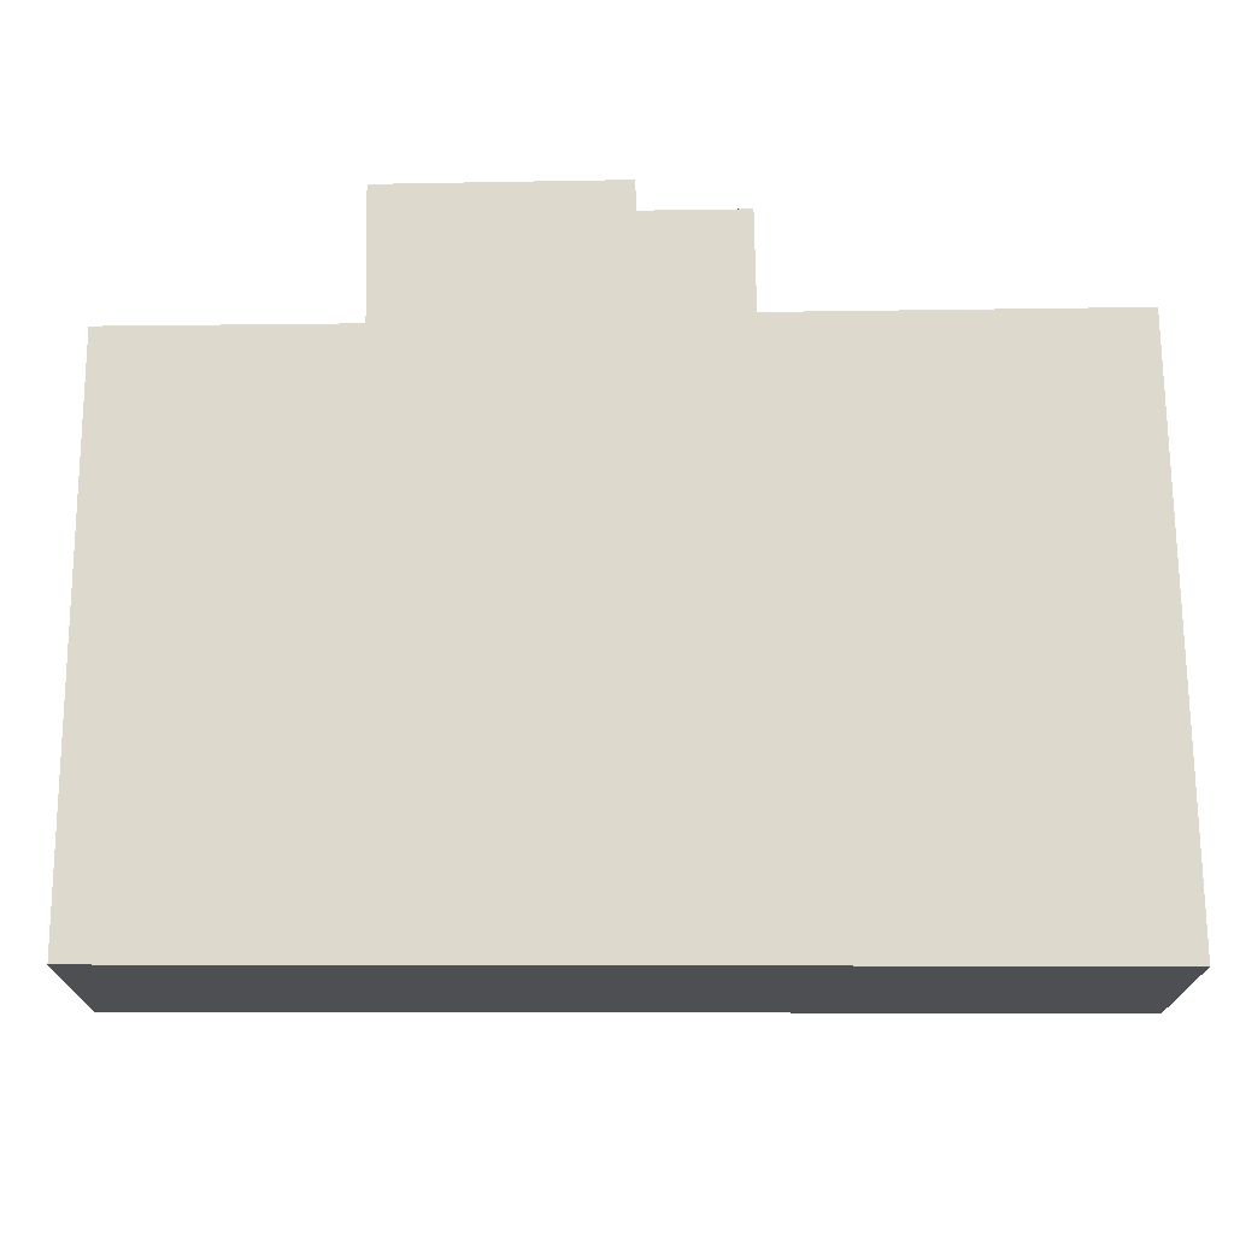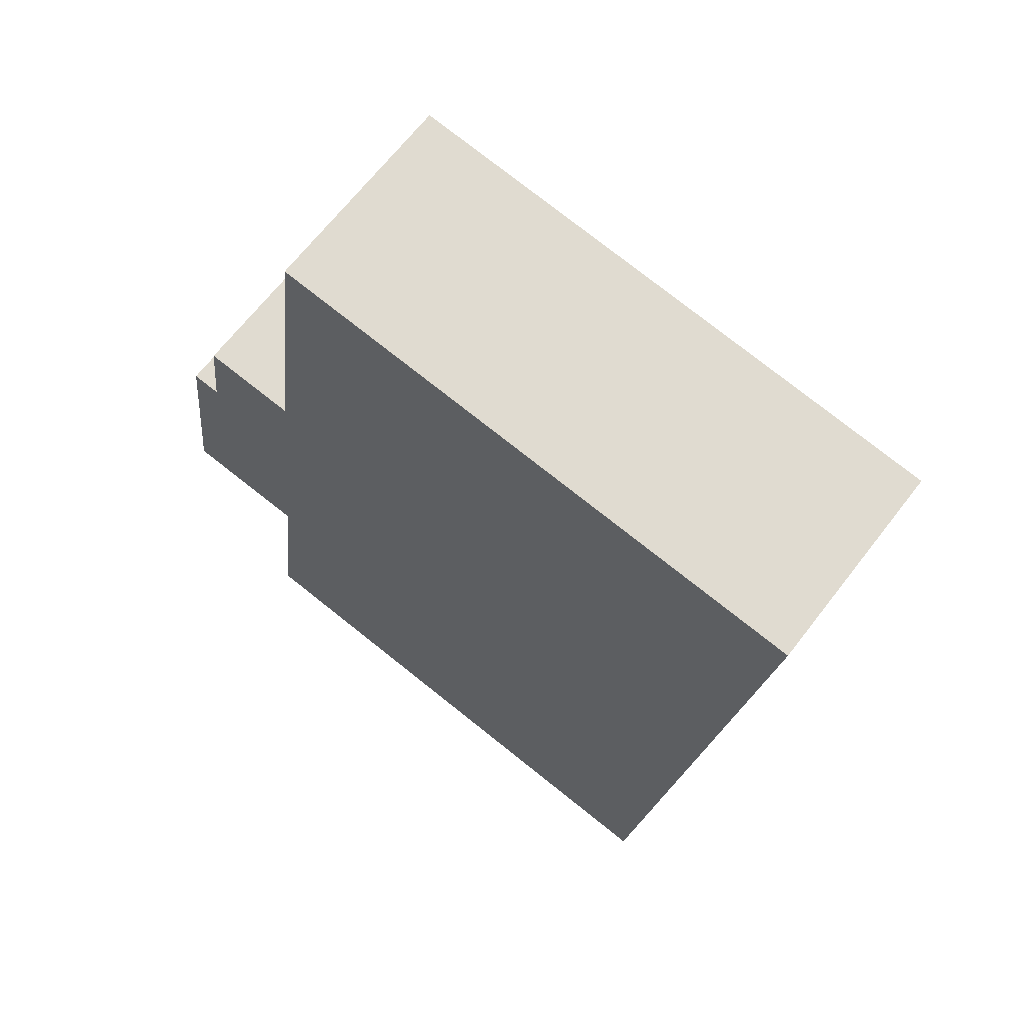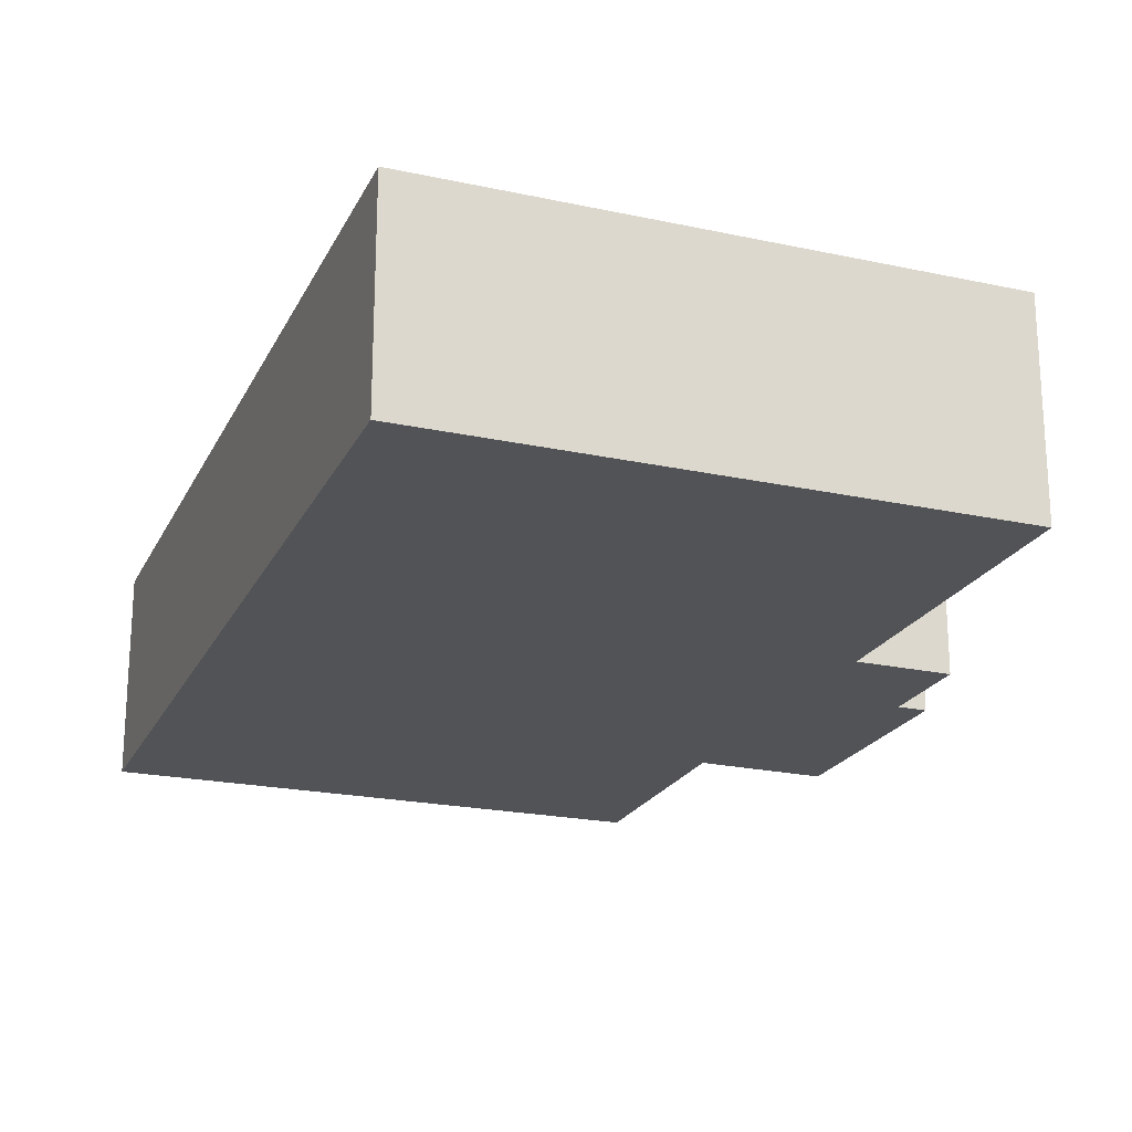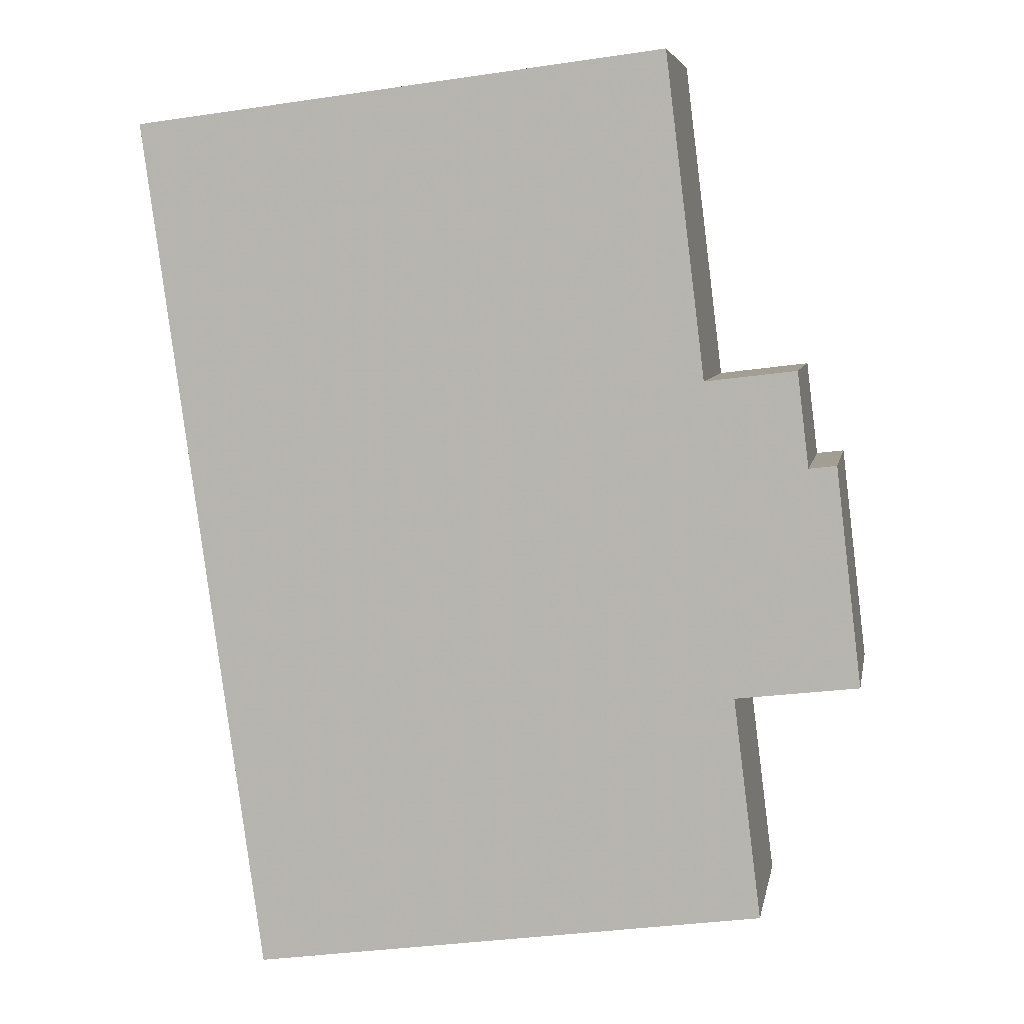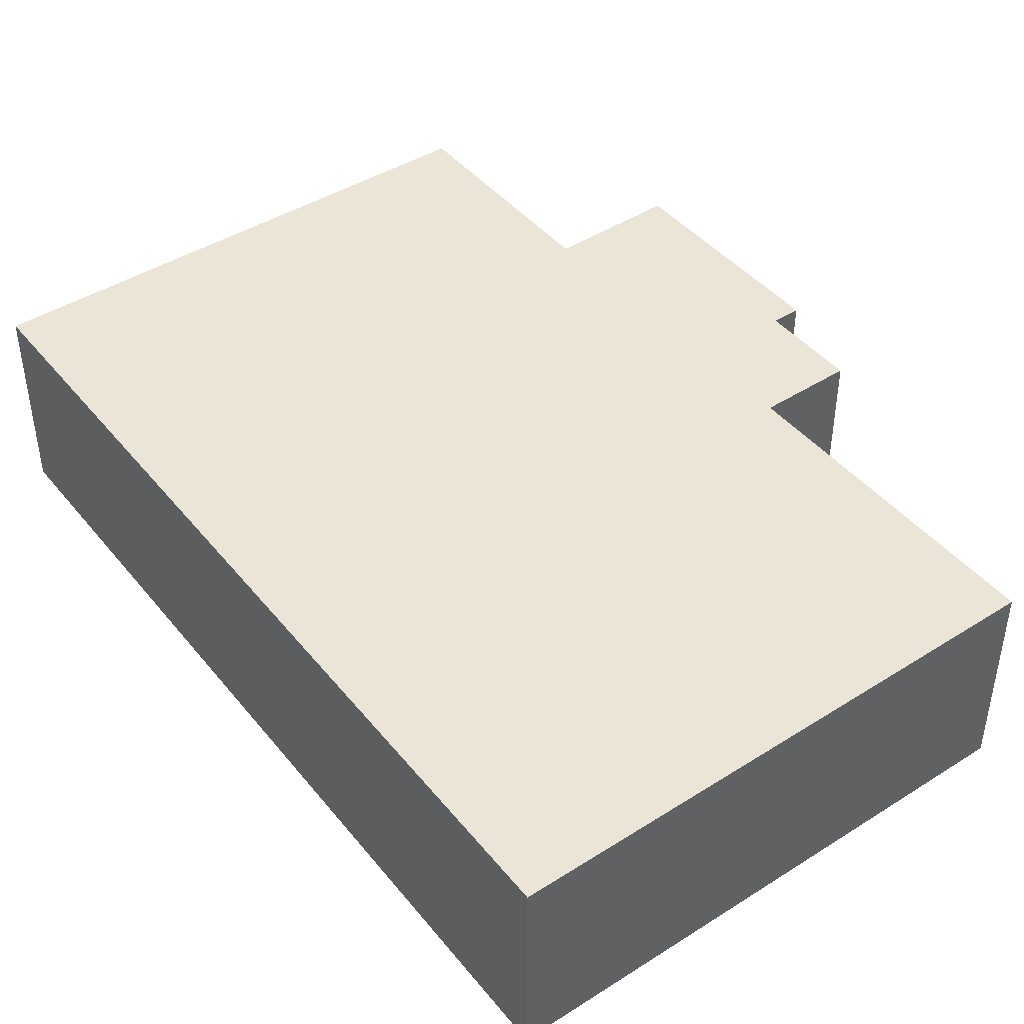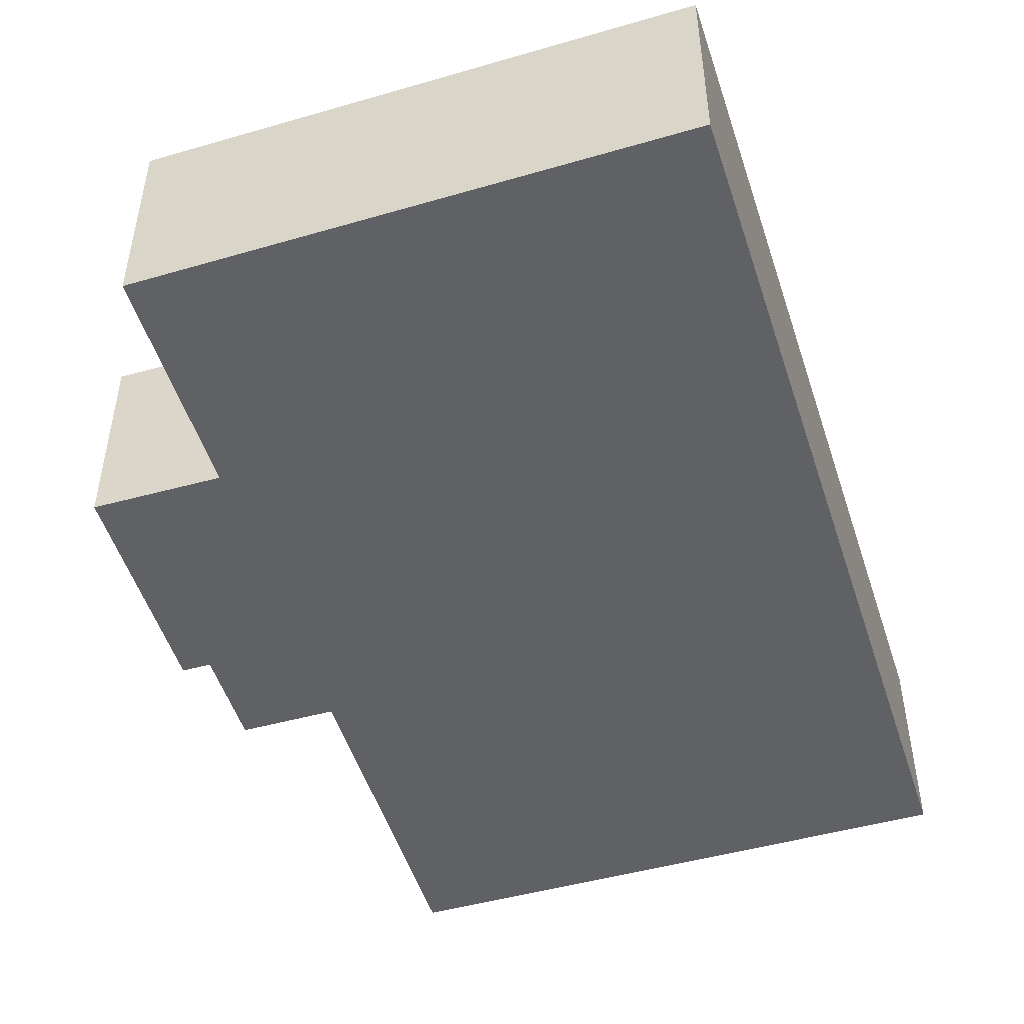
<metadata>
{"format":"obj","ext":"obj","renderer":"f3d","projection":"perspective","resolution":1024,"background":"white","views":[{"elev":72.0,"azim":-97.8,"up":"+Y"},{"elev":66.6,"azim":-142.4,"up":"+Z"},{"elev":-21.7,"azim":-28.1,"up":"+Y"},{"elev":6.0,"azim":10.2,"up":"+Z"},{"elev":44.1,"azim":-43.8,"up":"+Y"},{"elev":-49.5,"azim":-170.0,"up":"+Y"}]}
</metadata>
<code>
v -7.696 0.1856 -3.819
v -7.71 0.1856 -3.717
v -7.648 0.1856 -3.71
v -7.643 0.1856 -3.747
v -7.639 0.1856 -3.784
v -7.636 0.1856 -3.81
v -7.632 0.1856 -3.746
v -7.631 0.1856 -3.757
v -7.628 0.1856 -3.757
v -7.625 0.1856 -3.783
v -7.648 0.1622 -3.71
v -7.71 0.1622 -3.717
v -7.696 0.1622 -3.819
v -7.643 0.1622 -3.747
v -7.639 0.1622 -3.784
v -7.636 0.1622 -3.81
v -7.632 0.1622 -3.746
v -7.631 0.1622 -3.757
v -7.628 0.1622 -3.757
v -7.625 0.1622 -3.783
v -7.628 0.1622 -3.757
v -7.625 0.1622 -3.783
v -7.625 0.1856 -3.783
v -7.628 0.1856 -3.757
v -7.631 0.1622 -3.757
v -7.628 0.1622 -3.757
v -7.628 0.1856 -3.757
v -7.631 0.1856 -3.757
v -7.632 0.1622 -3.746
v -7.631 0.1622 -3.757
v -7.631 0.1856 -3.757
v -7.632 0.1856 -3.746
v -7.643 0.1622 -3.747
v -7.632 0.1622 -3.746
v -7.632 0.1856 -3.746
v -7.643 0.1856 -3.747
v -7.648 0.1622 -3.71
v -7.643 0.1622 -3.747
v -7.643 0.1856 -3.747
v -7.648 0.1856 -3.71
v -7.71 0.1622 -3.717
v -7.648 0.1622 -3.71
v -7.648 0.1856 -3.71
v -7.71 0.1856 -3.717
v -7.696 0.1622 -3.819
v -7.71 0.1622 -3.717
v -7.71 0.1856 -3.717
v -7.696 0.1856 -3.819
v -7.636 0.1622 -3.81
v -7.696 0.1622 -3.819
v -7.696 0.1856 -3.819
v -7.636 0.1856 -3.81
v -7.639 0.1622 -3.784
v -7.636 0.1622 -3.81
v -7.636 0.1856 -3.81
v -7.639 0.1856 -3.784
v -7.625 0.1622 -3.783
v -7.639 0.1622 -3.784
v -7.639 0.1856 -3.784
v -7.625 0.1856 -3.783
f 1 2 3
f 1 3 4
f 1 4 5
f 6 1 5
f 5 4 7
f 5 7 8
f 5 8 9
f 10 5 9
f 11 12 13
f 14 11 13
f 15 14 13
f 16 15 13
f 17 14 15
f 18 17 15
f 19 18 15
f 20 19 15
f 21 22 23
f 21 23 24
f 25 26 27
f 25 27 28
f 29 30 31
f 29 31 32
f 33 34 35
f 33 35 36
f 37 38 39
f 37 39 40
f 41 42 43
f 41 43 44
f 45 46 47
f 45 47 48
f 49 50 51
f 49 51 52
f 53 54 55
f 53 55 56
f 57 58 59
f 57 59 60

</code>
